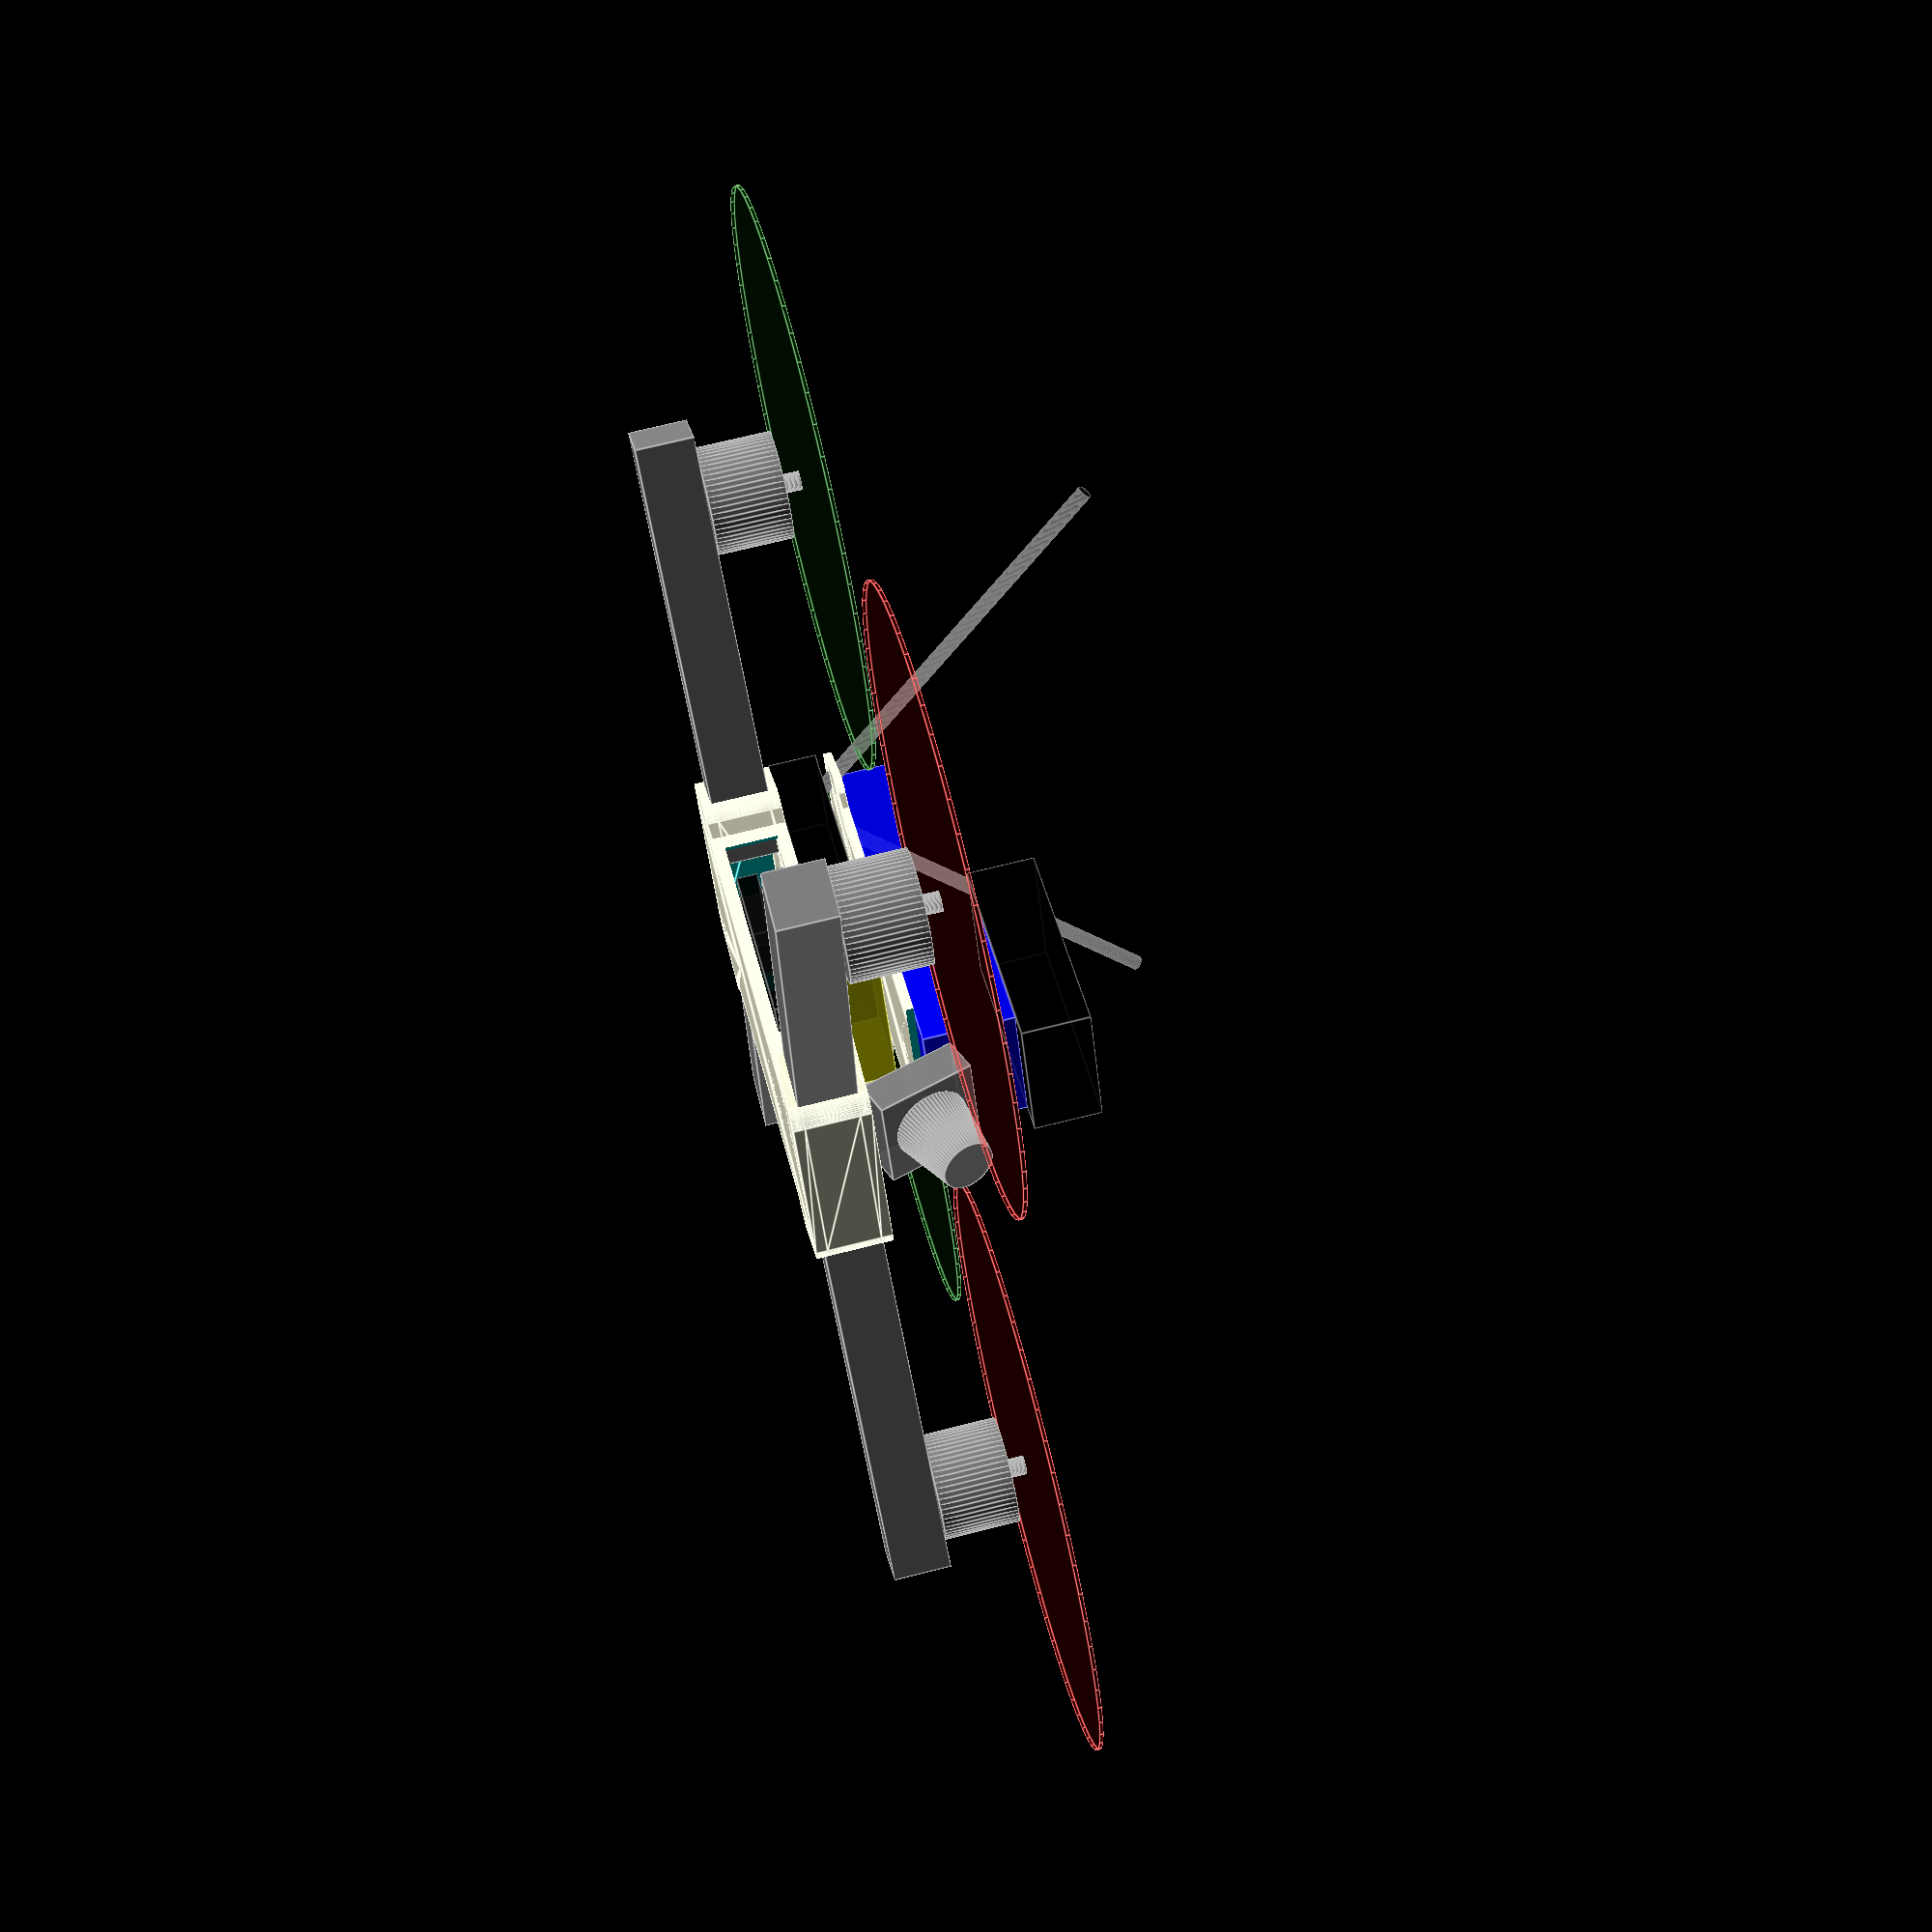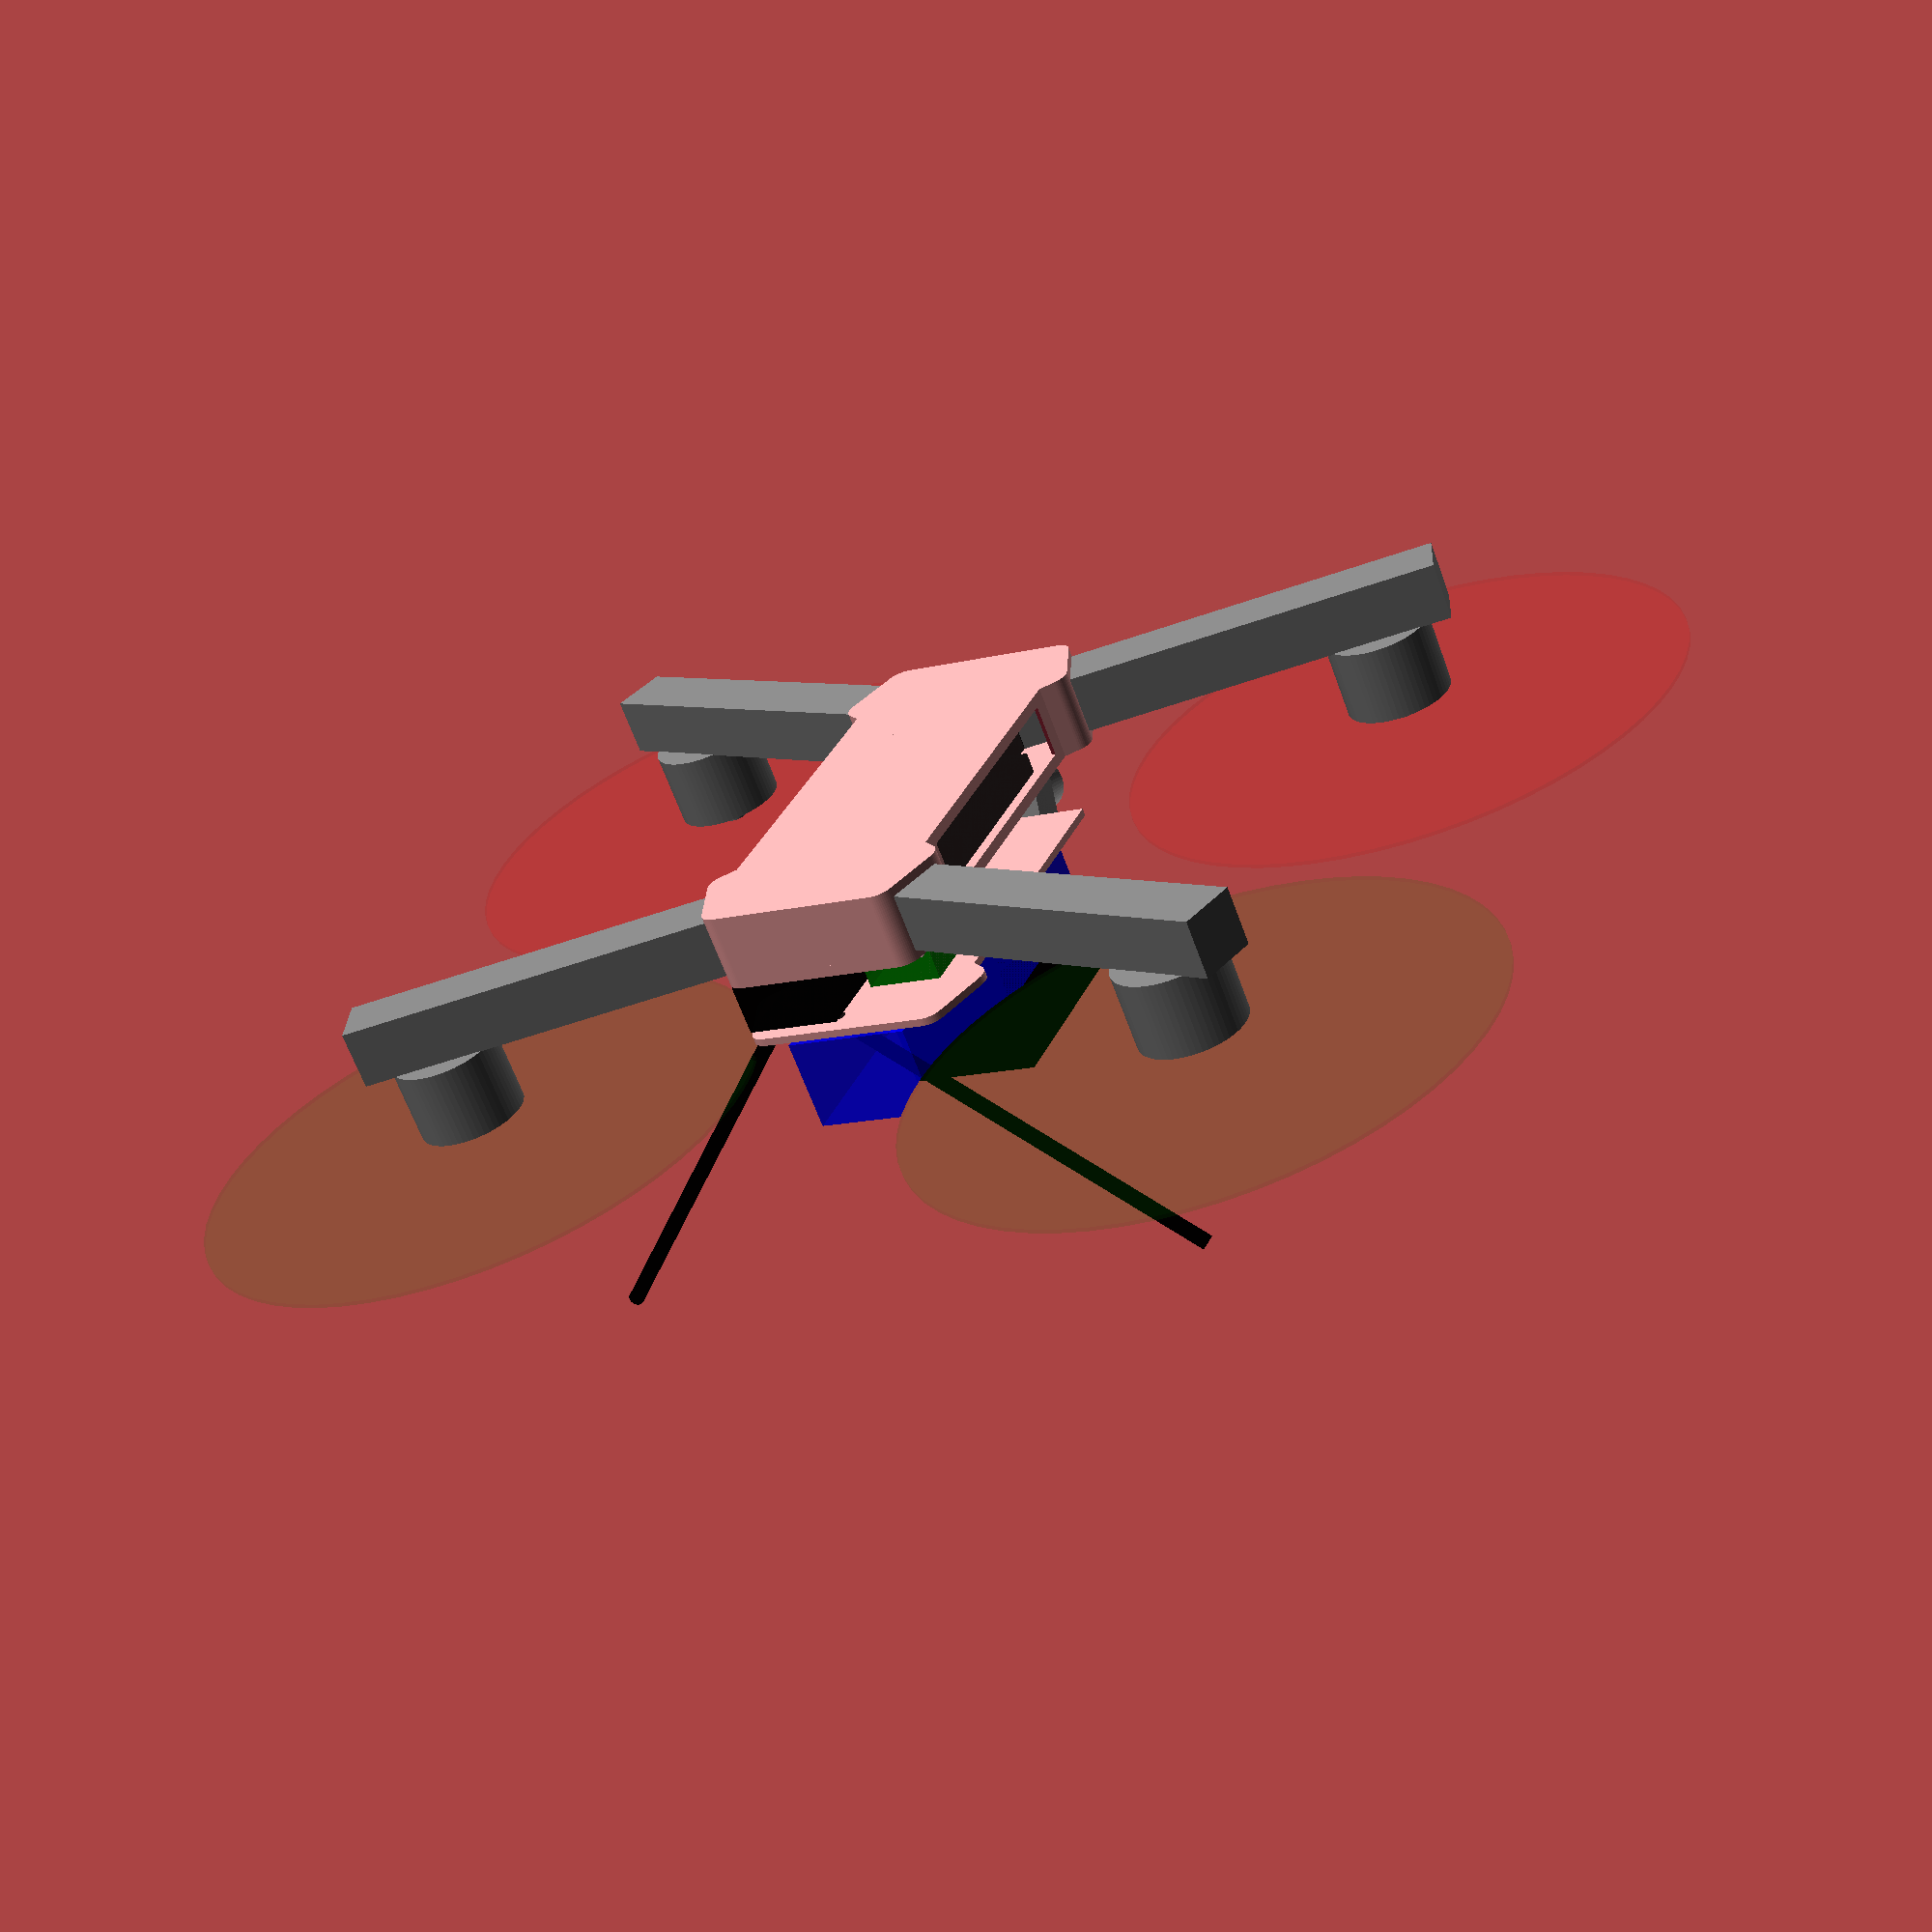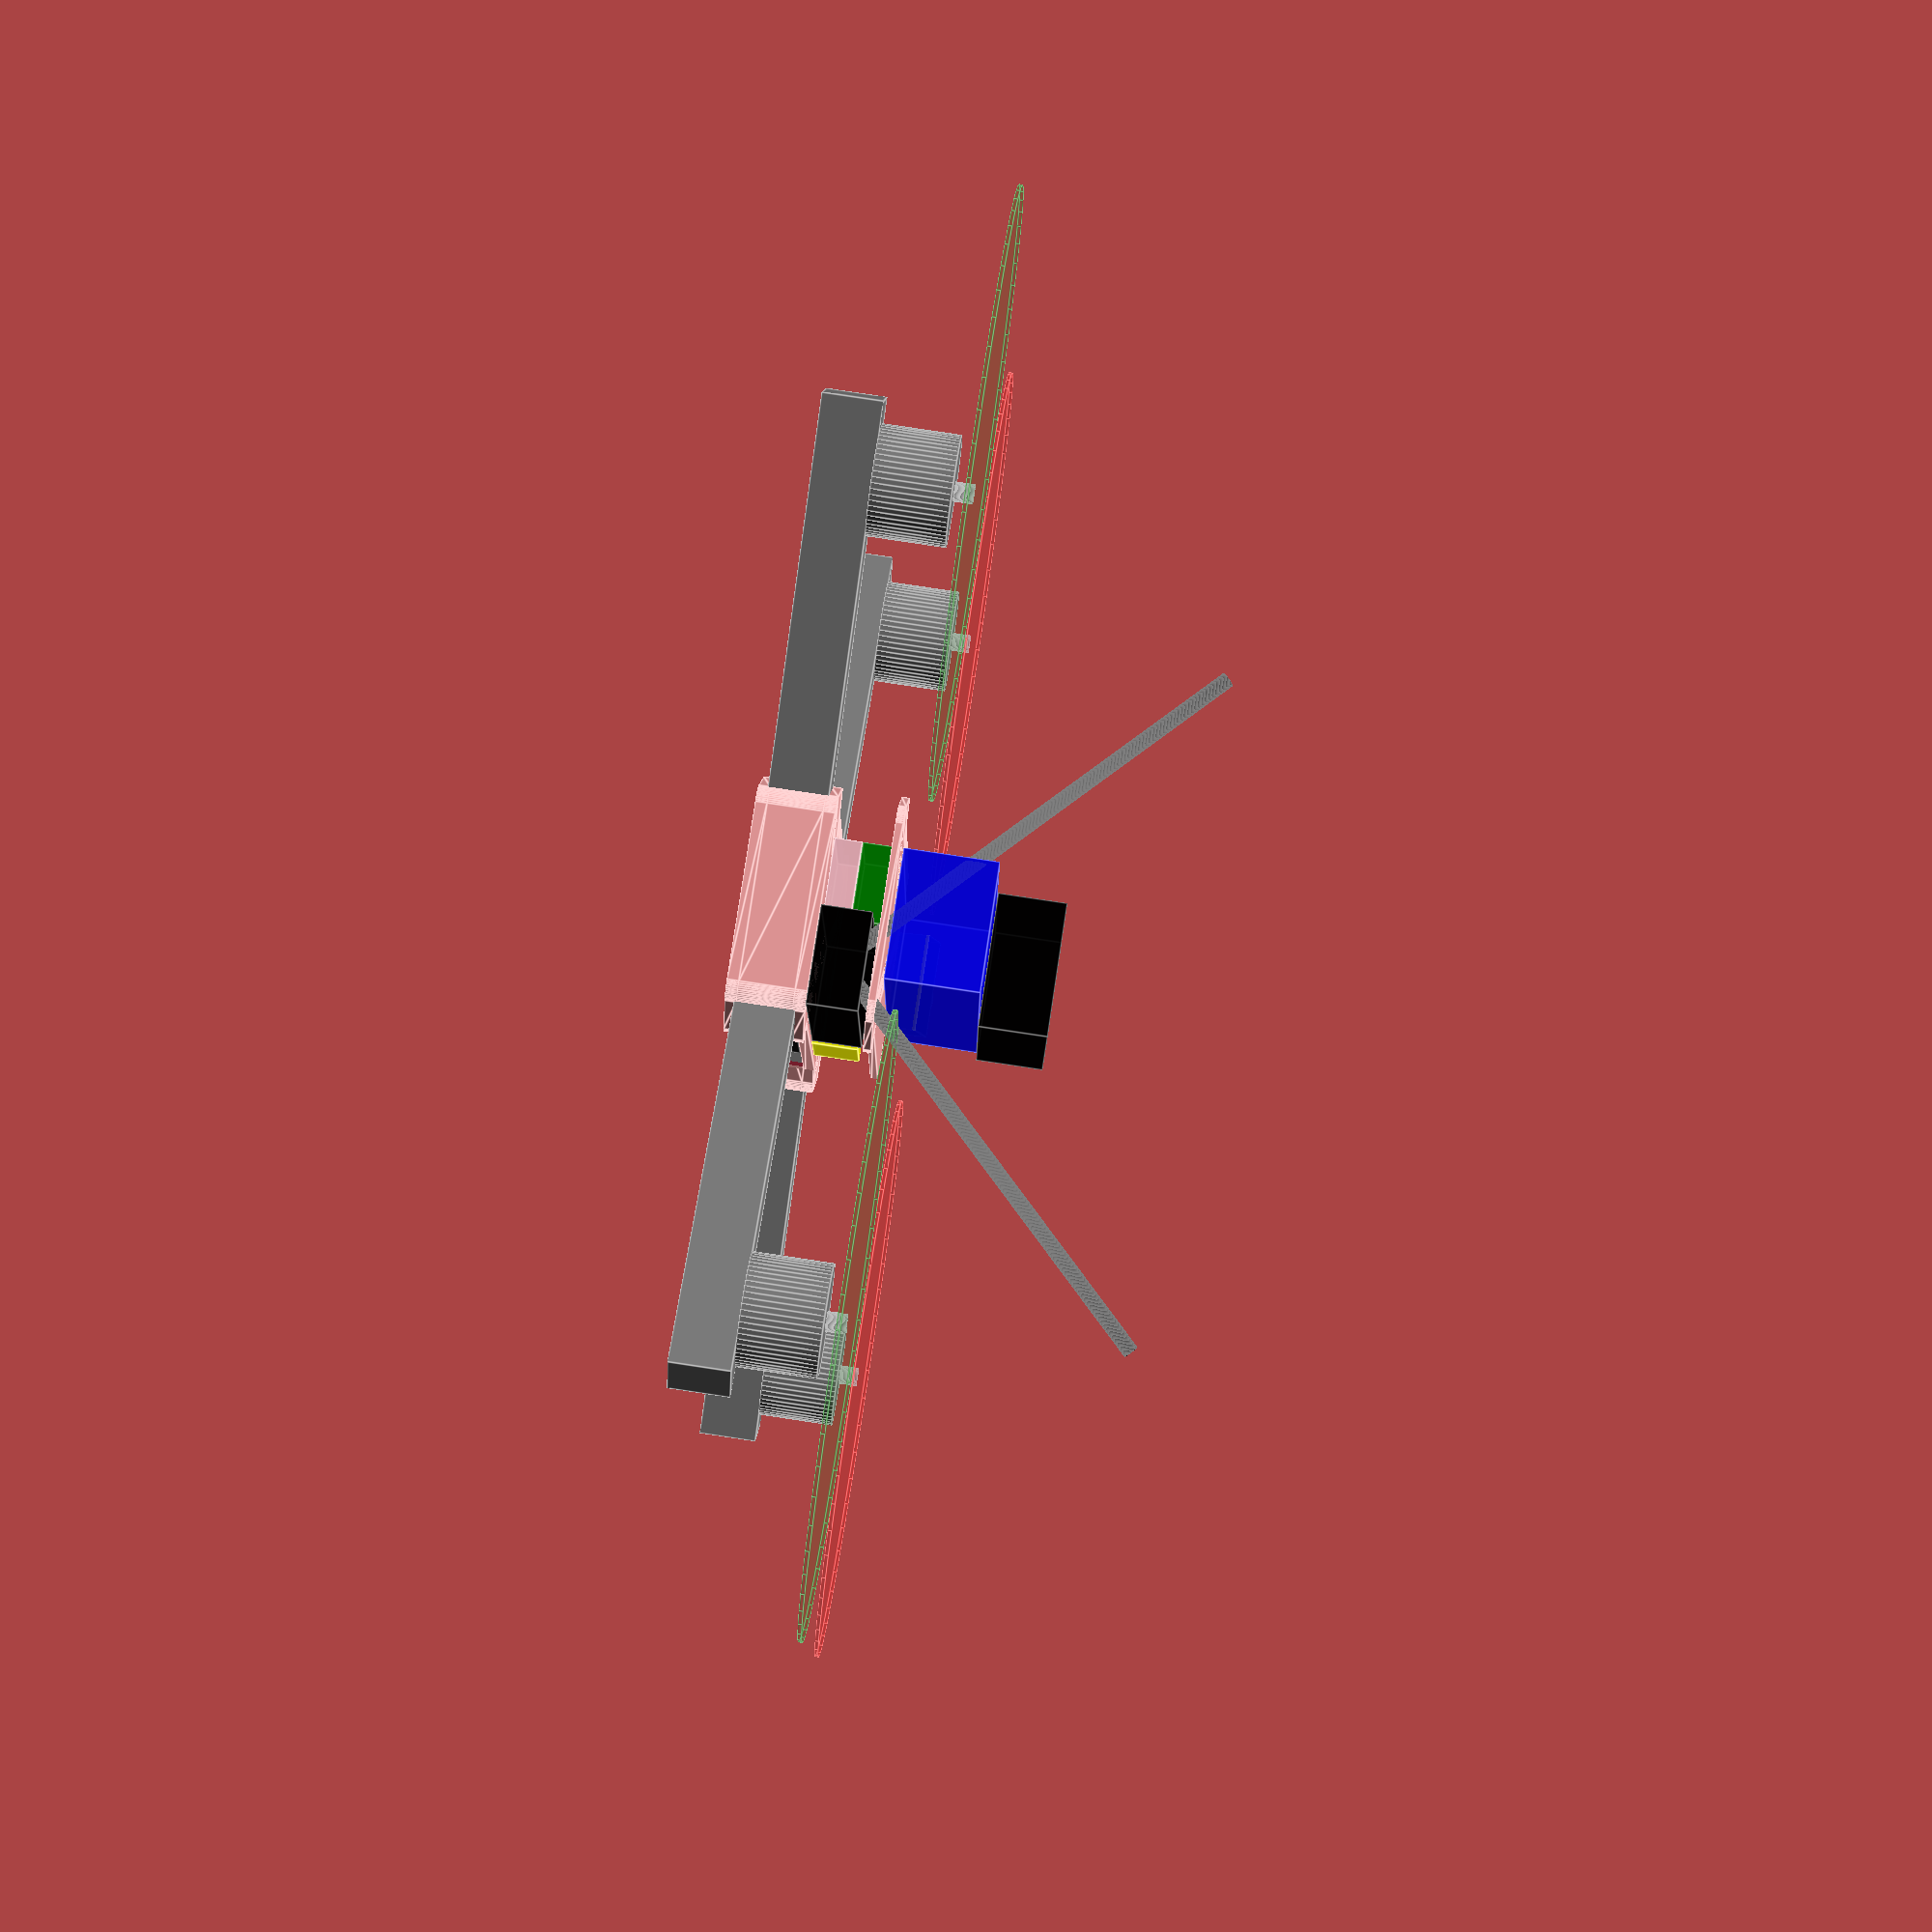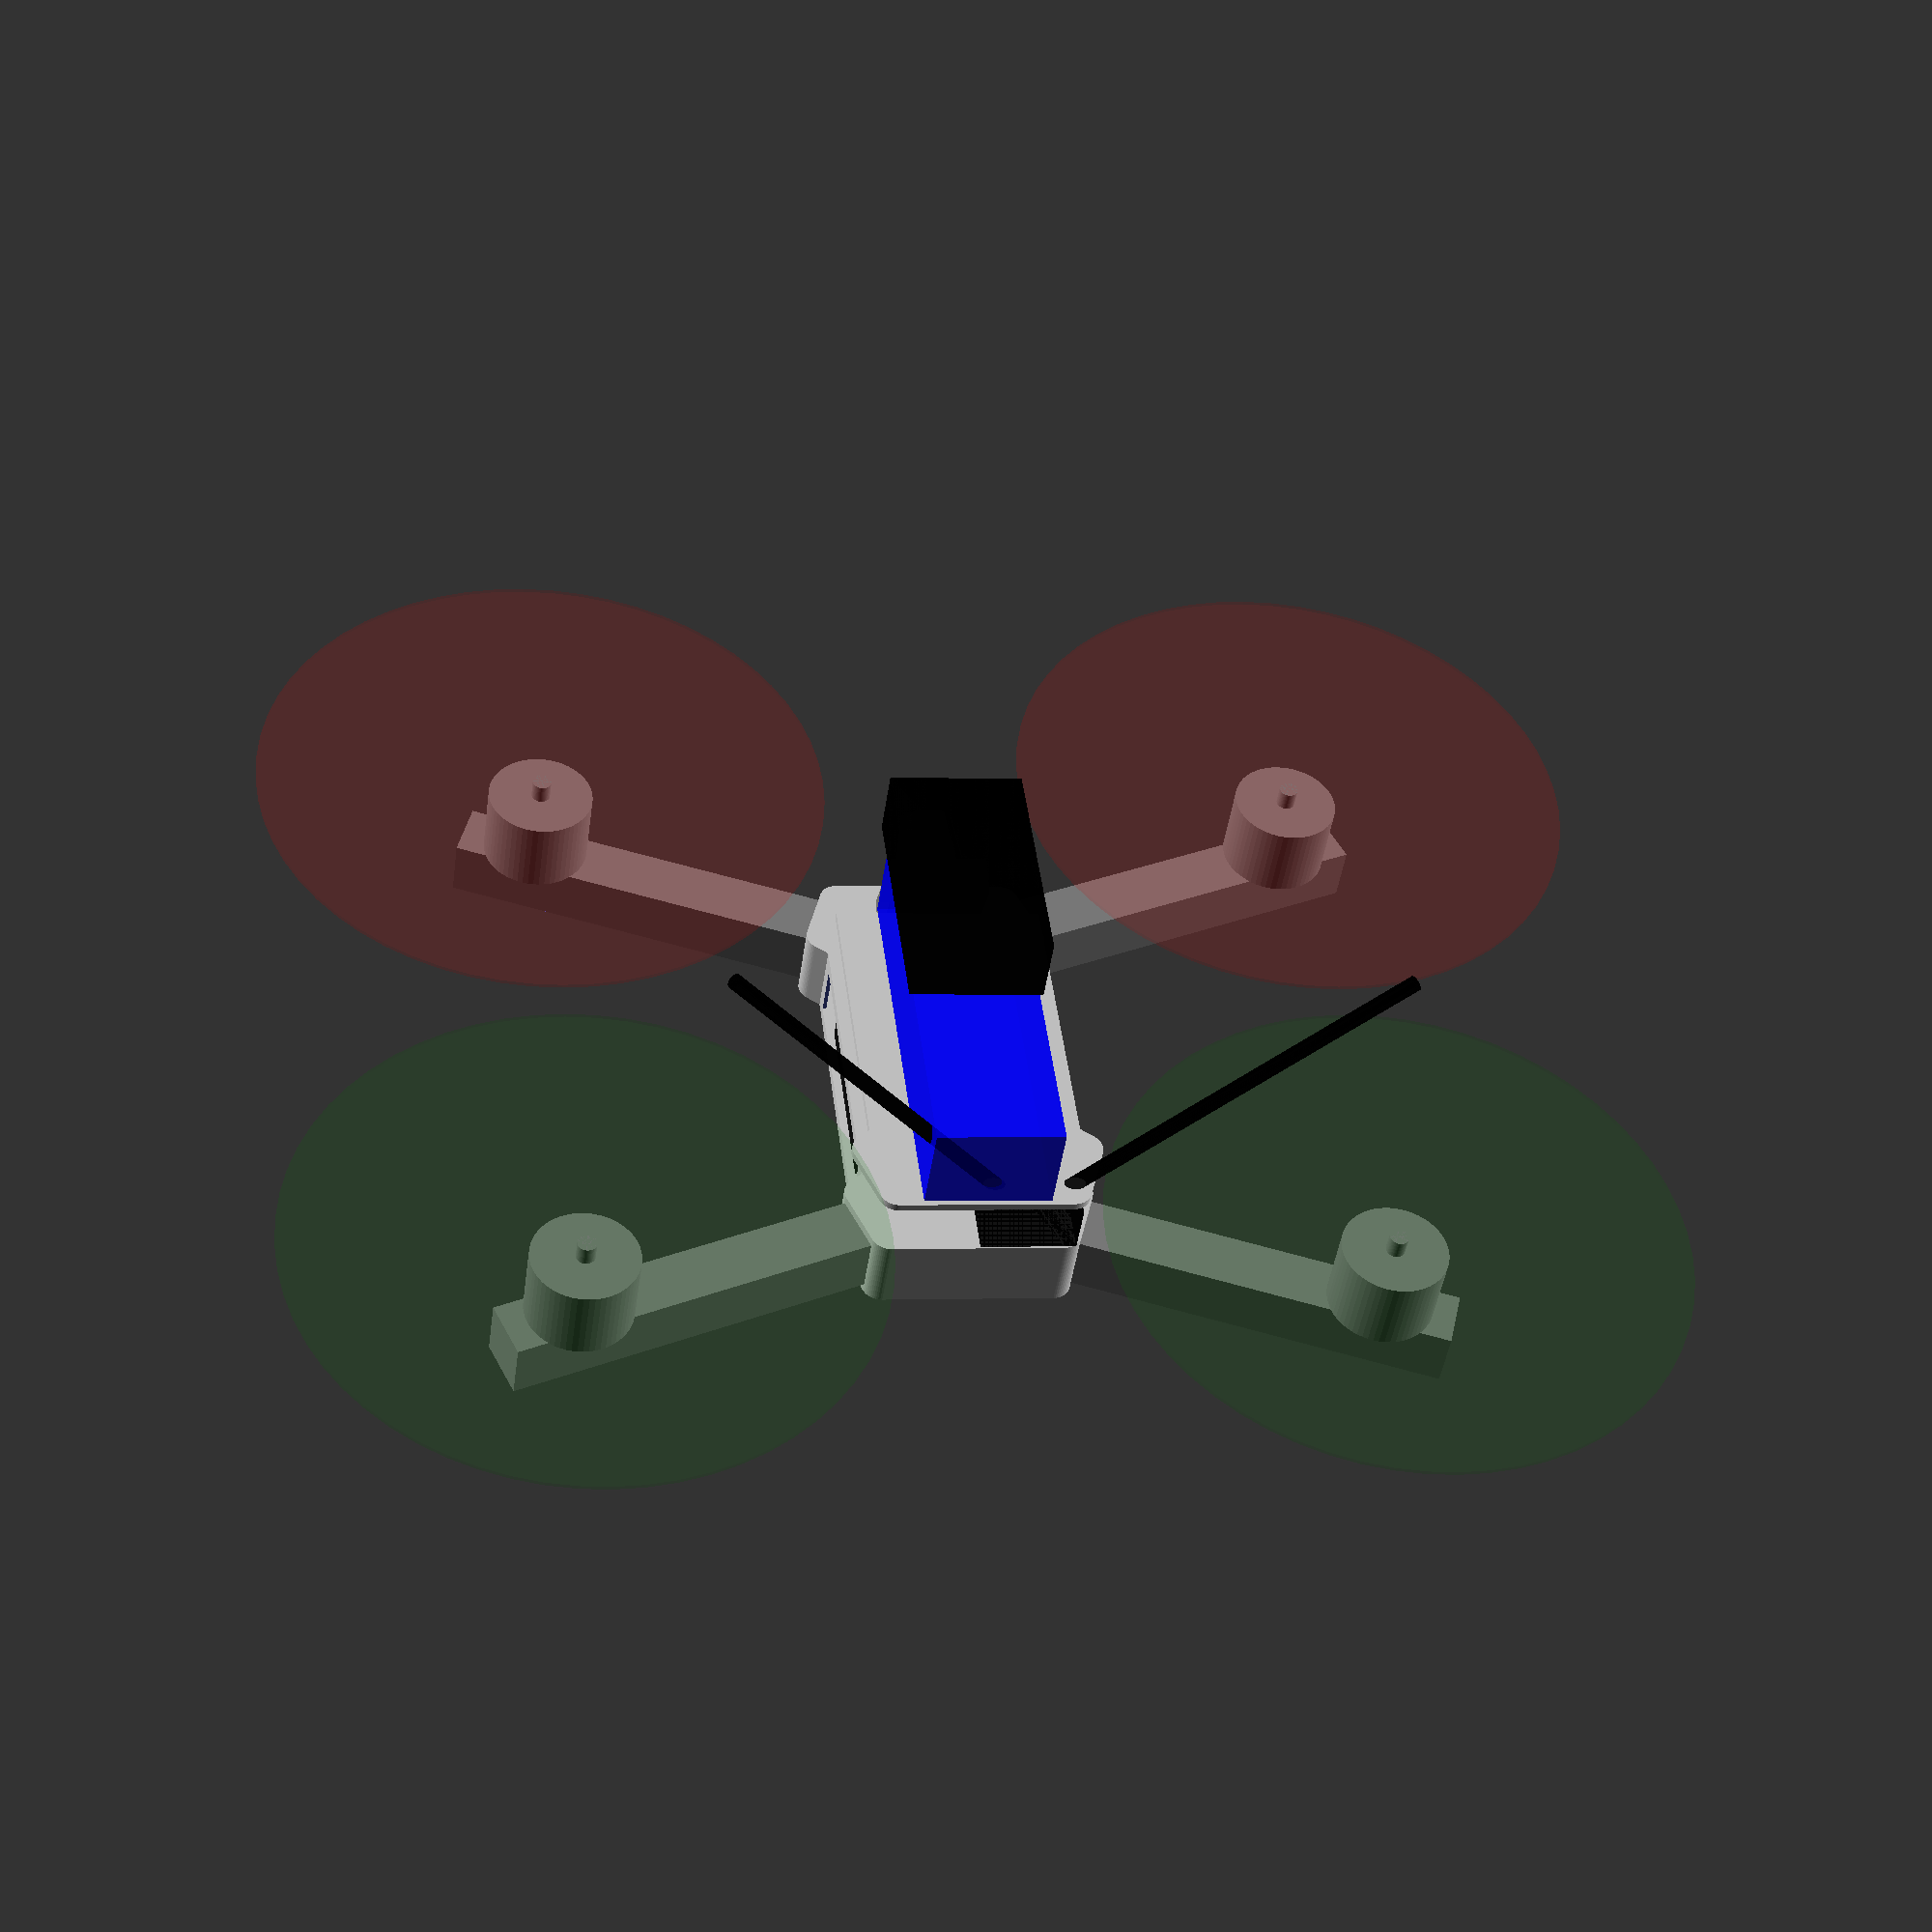
<openscad>
$fn=60;

h=25;
innerH=25;
frameDiagonal=230/sqrt(2)/2;

angle=70;
angleOffset=0; 
frameLathW=20;
frameLathW2=24;
frameLathW3=15.5;
frameL=120;
frameW=45;
frontW=frameW+52;
rearW=frameW;
tubeL=100;
squareTubeL=116;
tubeLoffset=0;
afterMotor=20;
clampHfromC=10;
tubeToMotor=-20;
escOffsetF=60.5;
escOffsetR=66;
propSize=6;
propOffset=22;

holesDF=118;
holesDR=142;
 
m3boltHole=2.9;
 
quadcopter();

module quadcopter() {
//    rotate([180,0,0])
    frame();
    
    translate([0,0,7.5]) 
    openMotors(28,20,propOffset);
    
    color("blue", 0.8)
    translate([0,-13,40])
    %battery3S2200mah();
    
    escs();
//    gopro();
    
    color("black", 0.9)
    translate([13,-33,16.5])
    rotate([0,0,90])
    rx();
    
    color("green", 0.9)
    translate([-10,-30,21])
    rotate([0,0,90])
    vtxTS5823();

    color("pink", 0.9)
    translate([-10,-30,13.5])
    rotate([0,0,90])
    bec();

    color("grey", 0.9)
    translate([0,47,24])
    rotate([18,0,0])
    fpvcam();
    
    color("black", 0.9)
    translate([0,15,61])
    mobius();

    color("yellow", 0.9)
    translate([7,10,16])
    rotate([0,0,90])
//    cc3d();
    cc3dAtom();
}

module frame() {
    w=frameLathW;
    w2=frameLathW2;
    w3=frameLathW3;
    fw=frontW;
    rw=rearW;
    l=frameL;
    difference() {
        union() { 
            difference() {
                frameContour(14);
                frameContour(16,8);
                openSquareTubes15();
                cube([500,70,16], center=true);
            }
            translate([0,0,-8.5]) frameContour();
            translate([0,0,8.5]) frameContour(); 
            translate([0,0,26]) frameContour(2); 
            color("grey") openSquareTubes15(); 
        }   
        openSquareTubes15(); 
        translate([0,88,26]) 
        cube([100,100,5], center=true);
        translate([0,0,8]) cylinder(d=1, h=5, center=true); 
    }
}

module frameContour(h=3,d=10,ad=15) { 
    hull() {
        translate([frameW/2,frameL/2,0])
        cylinder(d=d, h=h, center=true);
        translate([-frameW/2,frameL/2,0])
        cylinder(d=d, h=h, center=true);
        
        translate([frameW/2,-frameL/2,0])
        cylinder(d=d, h=h, center=true);
        translate([-frameW/2,-frameL/2,0])
        cylinder(d=d, h=h, center=true);   
    }
    hull() {
        translate([-frameW/2,-frameL/2,0])
        rotate([0,0,90-angle])
        translate([0,ad,0])
        cylinder(d=d, h=h, center=true);
        translate([frameW/2,-frameL/2,0])
        rotate([0,0,-90+angle])
        translate([0,ad,0])
        cylinder(d=d, h=h, center=true);
        translate([frameW/2,-frameL/2,0])
        cylinder(d=d, h=h, center=true);
        translate([-frameW/2,-frameL/2,0])
        cylinder(d=d, h=h, center=true);  
        translate([0,-frameL/5,0])
        cylinder(d=d, h=h, center=true);
    }
    hull() {
        translate([-frameW/2,frameL/2,0])
        rotate([0,0,-90+angle])
        translate([0,-ad,0])
        cylinder(d=d, h=h, center=true);
        translate([frameW/2,frameL/2,0])
        rotate([0,0,90-angle])
        translate([0,-ad,0])
        cylinder(d=d, h=h, center=true);
        translate([frameW/2,frameL/2,0])
        cylinder(d=d, h=h, center=true);
        translate([-frameW/2,frameL/2,0])
        cylinder(d=d, h=h, center=true);
        translate([0,frameL/5,0])
        cylinder(d=d, h=h, center=true);
    }
}

module openSquareTubes15() {
    l=frameDiagonal;
    tubeSide=15.3;
    
    translate([(l+propOffset),-l,0]) 
    rotate([0,0,angle])
    translate([0,squareTubeL/2-afterMotor,0]) 
    cube([tubeSide,squareTubeL,tubeSide], center=true);
    
    translate([-(l+propOffset),-l,0]) 
    rotate([0,0,-angle])
    translate([0,squareTubeL/2-afterMotor,0]) 
    cube([tubeSide,squareTubeL,tubeSide], center=true);
    
    translate([-(l+propOffset),l,0]) 
    rotate([0,0,180+angle-angleOffset])
    translate([0,(squareTubeL-tubeLoffset)/2-afterMotor,0]) 
    cube([tubeSide,squareTubeL-tubeLoffset,tubeSide], center=true);
    
    translate([(l+propOffset),l,0]) 
    rotate([0,0,-180-angle+angleOffset])
    translate([0,(squareTubeL-tubeLoffset)/2-afterMotor,0]) 
    cube([tubeSide,squareTubeL-tubeLoffset,tubeSide], center=true); 
}

module escs() {
    color("black", 0.7) {
        translate([15,0,-3.5])
        rotate([0,0,90])
        Xrotor20();
        translate([-15,0,-3.5])
        rotate([0,0,90])
        Xrotor20();
        translate([15,0,3.5])
        rotate([0,0,-90])
        Xrotor20();
        translate([-15,0,3.5])
        rotate([0,0,-90])
        Xrotor20();
    }
} 

module openMotors(d=28,h=33,o=0) {
    color("grey") {
        translate([(frameDiagonal+o),-frameDiagonal,0]) 
        cylinder(d=d,h=h);
        translate([-(frameDiagonal+o),-frameDiagonal,0]) 
        cylinder(d=d,h=h);
        translate([-(frameDiagonal+o),frameDiagonal,0]) 
        cylinder(d=d,h=h);
        translate([(frameDiagonal+o),frameDiagonal,0]) 
        cylinder(d=d,h=h);
        
        translate([(frameDiagonal+o),-frameDiagonal,0]) 
        cylinder(d=5,h=25);
        translate([-(frameDiagonal+o),-frameDiagonal,0]) 
        cylinder(d=5,h=25);
        translate([-(frameDiagonal+o),frameDiagonal,0]) 
        cylinder(d=5,h=25);
        translate([(frameDiagonal+o),frameDiagonal,0]) 
        cylinder(d=5,h=25);
    }
    
    %color("green", 0.08) {
        translate([(frameDiagonal+o),-frameDiagonal,25]) 
        cylinder(d=25.4*propSize,h=1);
        translate([-(frameDiagonal+o),-frameDiagonal,25]) 
        cylinder(d=25.4*propSize,h=1);
    }
    %color("red", 0.08) {
        translate([-(frameDiagonal+o),frameDiagonal,25]) 
        cylinder(d=25.4*propSize,h=1);
        translate([(frameDiagonal+o),frameDiagonal,25]) 
        cylinder(d=25.4*propSize,h=1);
    }
} 

module motorMount(angleOffset = 0) {
    clampO=22;
    rotate([0,0,40])
    difference() {
        rotate([0,0,45])
        translate([0,0,1])
        cube([20,20,14], center=true);
        for(x = [-8,8])
        translate([x,0,0])
        cylinder(d=m3boltHole, h=55, center=true, $fn=30);
        for(y = [-9.5,9.5])
        translate([0,y,0])
        cylinder(d=m3boltHole, h=55, center=true, $fn=30);
        translate([0,y,0])
        rotate([0,90,50])
        cylinder(d=10, h=55, center=true, $fn=30);
    }
}

module motorMountClamp() {
    clampO=22;
    difference() {
        hull() {
            translate([6.5,clampO,0])
            cylinder(d=7, h=3, $fn=30);
            translate([-6.5,clampO,0])
            cylinder(d=7, h=3, $fn=30);
            translate([6.5,clampO-3,0])
            cylinder(d=7, h=3, $fn=30);
            translate([-6.5,clampO-3,0])
            cylinder(d=7, h=3, $fn=30);
        }
        translate([0,10.5,6.5])
        rotate([-90,0,0])
        cylinder(d=10.2, h=20, $fn=60);
        translate([6.5,clampO,0])
        cylinder(d=m3boltHole, h=30, center=true, $fn=30); 
        translate([-6.5,clampO,0])
        cylinder(d=m3boltHole, h=30, center=true, $fn=30); 
    }
}

module battery4S5000mah() {
    cube([45,140,44], center=true);
}

module battery3S2200mah() {
    cube([33,103,24], center=true);
}

module Xrotor20() { 
    escW=21;
    escL=50;
    escH=5.5;
    cube([escL, escW, escH], center=true);
}

module gopro() {
    cube([21,59,41], center=true);
}

module rx() {
    cube([63,25,13], center=true);
    translate([-25,0,0]) {
        rotate([0,45,90])
        cylinder(d=4, h=120);
        rotate([0,-45,90])
        cylinder(d=4, h=120);
    }
}

module vtxTS351() { 
    cube([45,27,17], center=true);
    translate([-62.5,7,0]) { 
        cylinder(d=10, h=85); 
        rotate([0,90,0])
        cylinder(d=10, h=40); 
    }
}

module vtxTS5823() {
    cube([30,20,8], center=true);
}

module bec() {
    cube([36,19,7], center=true);
}

module fpvcam() {
    cube([26,10,26], center=true);
    translate([0,23,0])
    rotate([90,0,0])
    cylinder(d1=14, d2=20, h=18); 
}

module mobius() {
    cube([35,61,18], center=true);
}

module cc3d() {
    cube([39,39,12], center=true);
}

module cc3dAtom() {
    cube([22,38,12], center=true);
}
</openscad>
<views>
elev=291.2 azim=294.6 roll=255.7 proj=p view=edges
elev=244.3 azim=157.1 roll=340.0 proj=p view=solid
elev=276.9 azim=182.4 roll=278.5 proj=p view=edges
elev=224.3 azim=172.6 roll=187.9 proj=p view=solid
</views>
